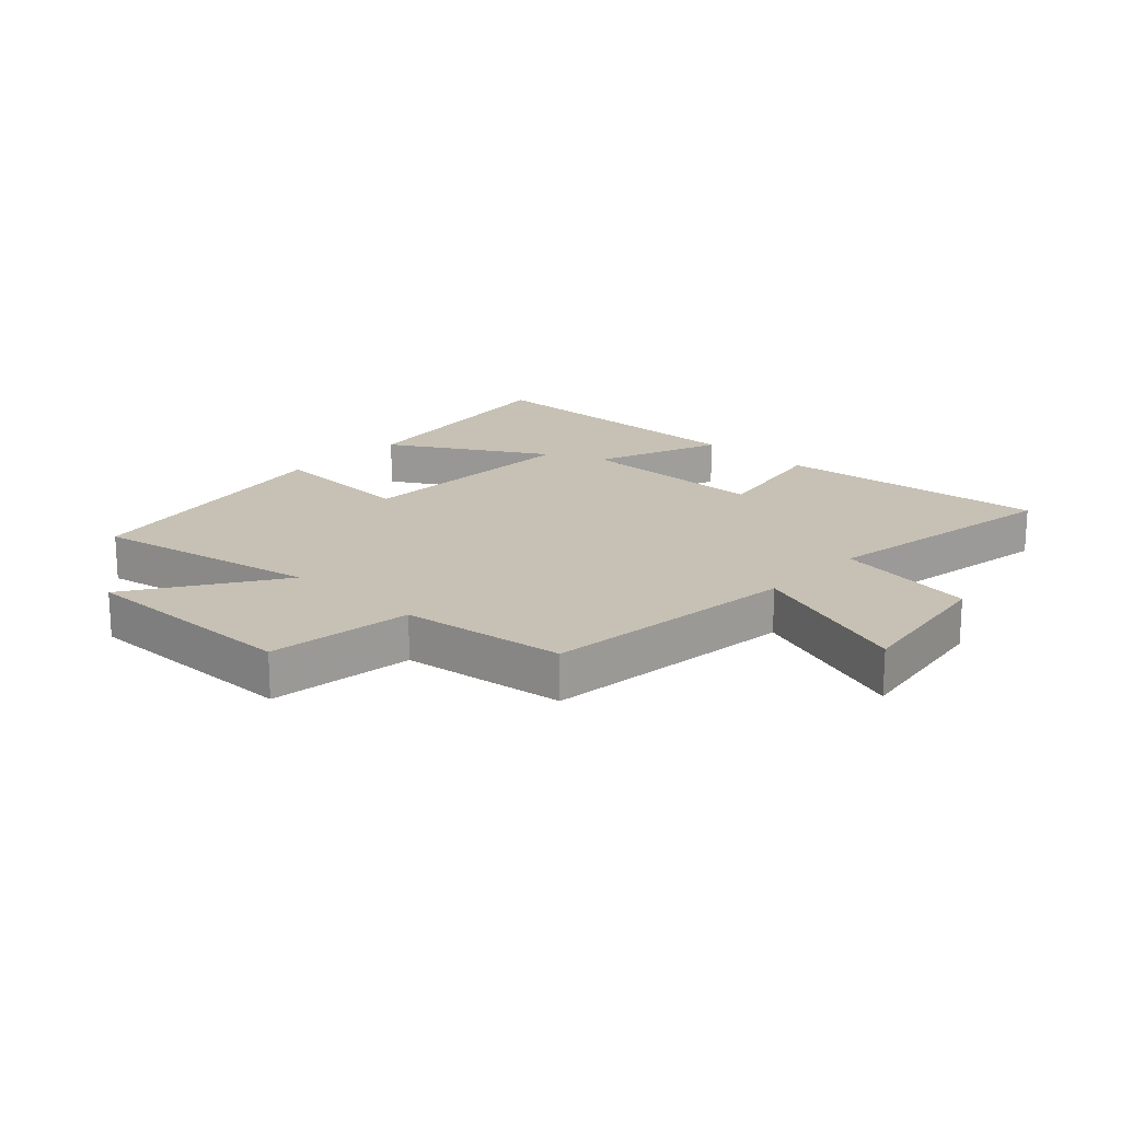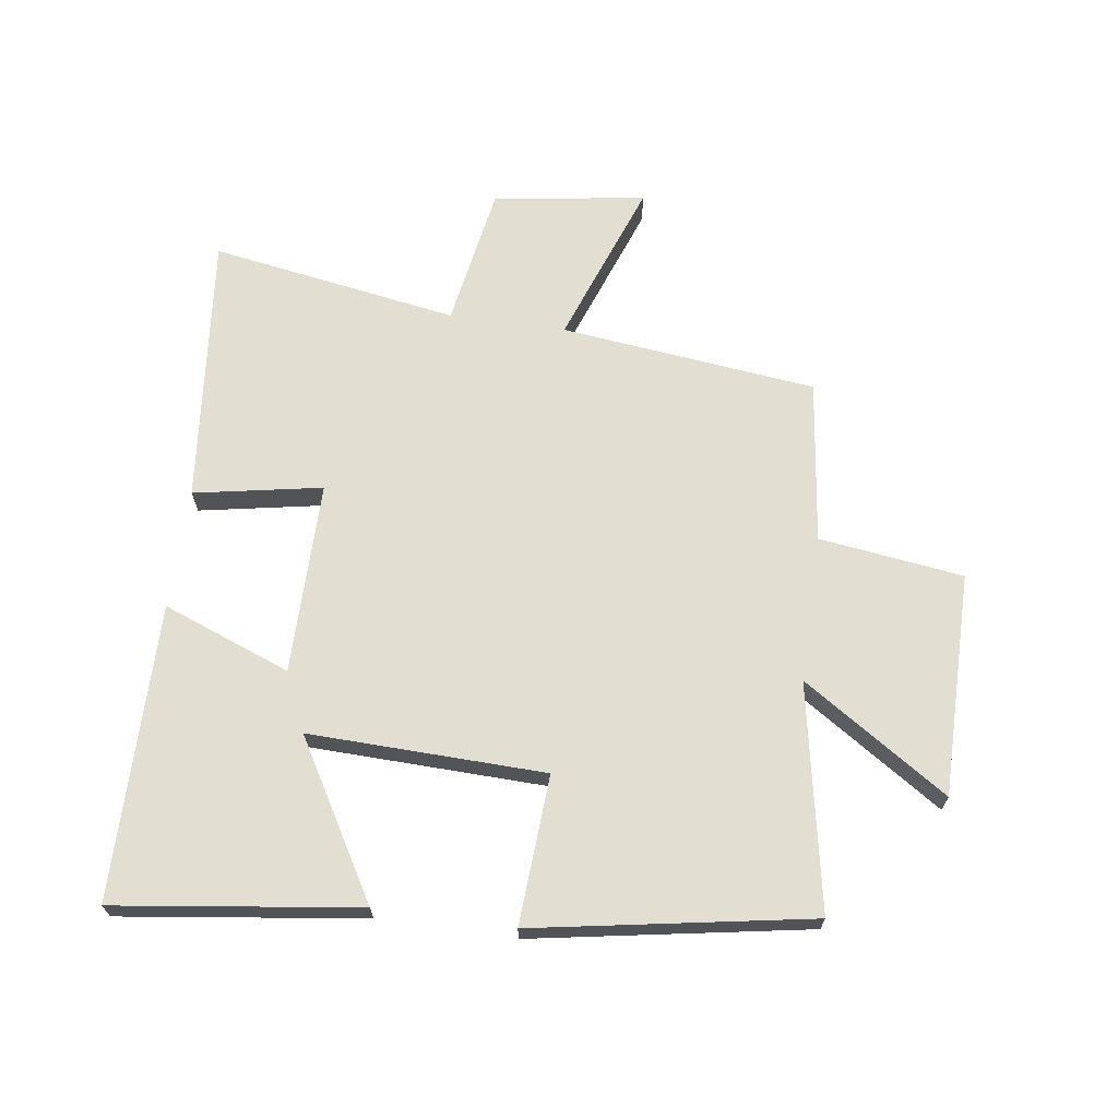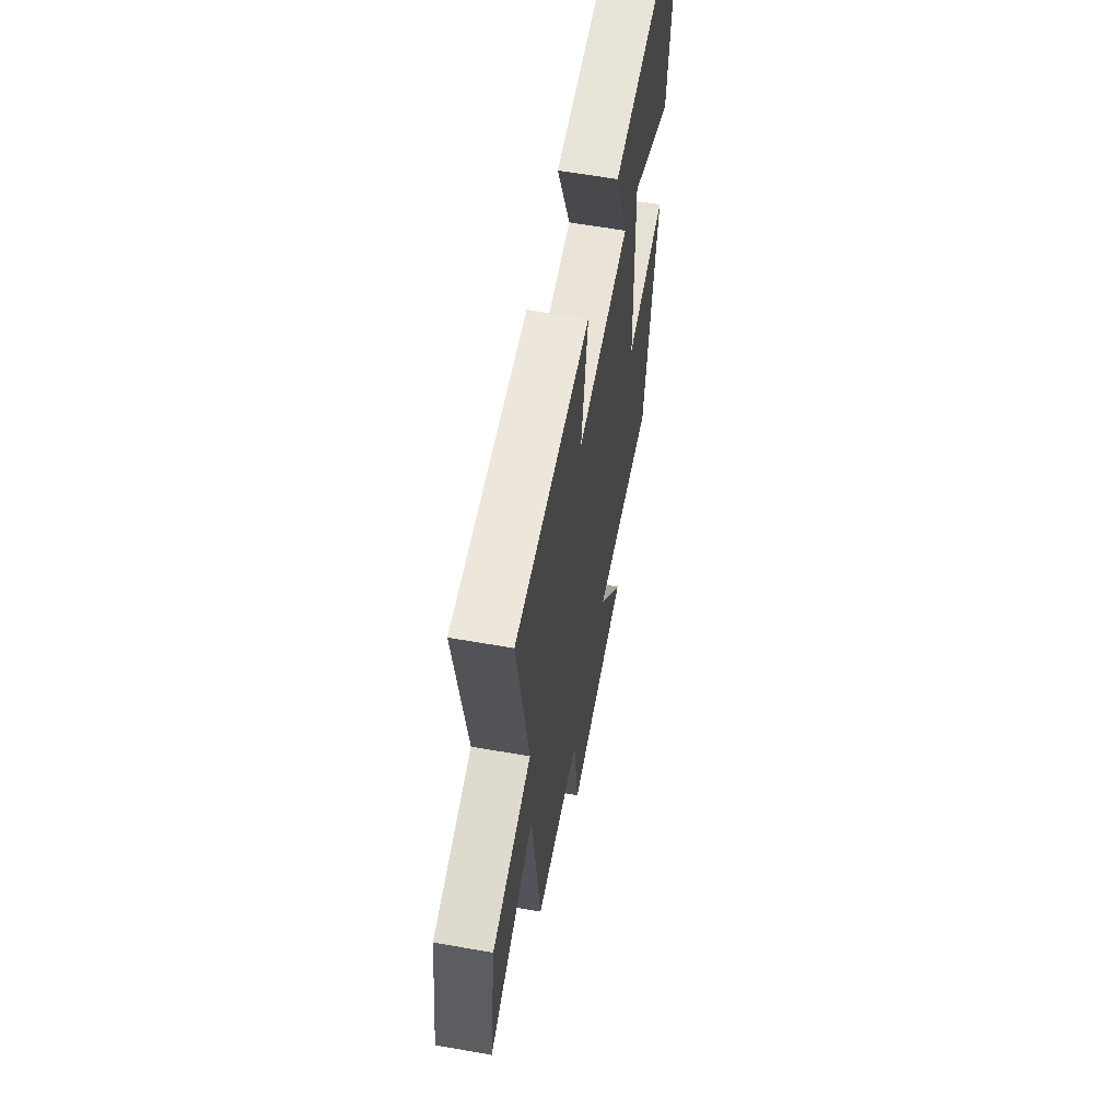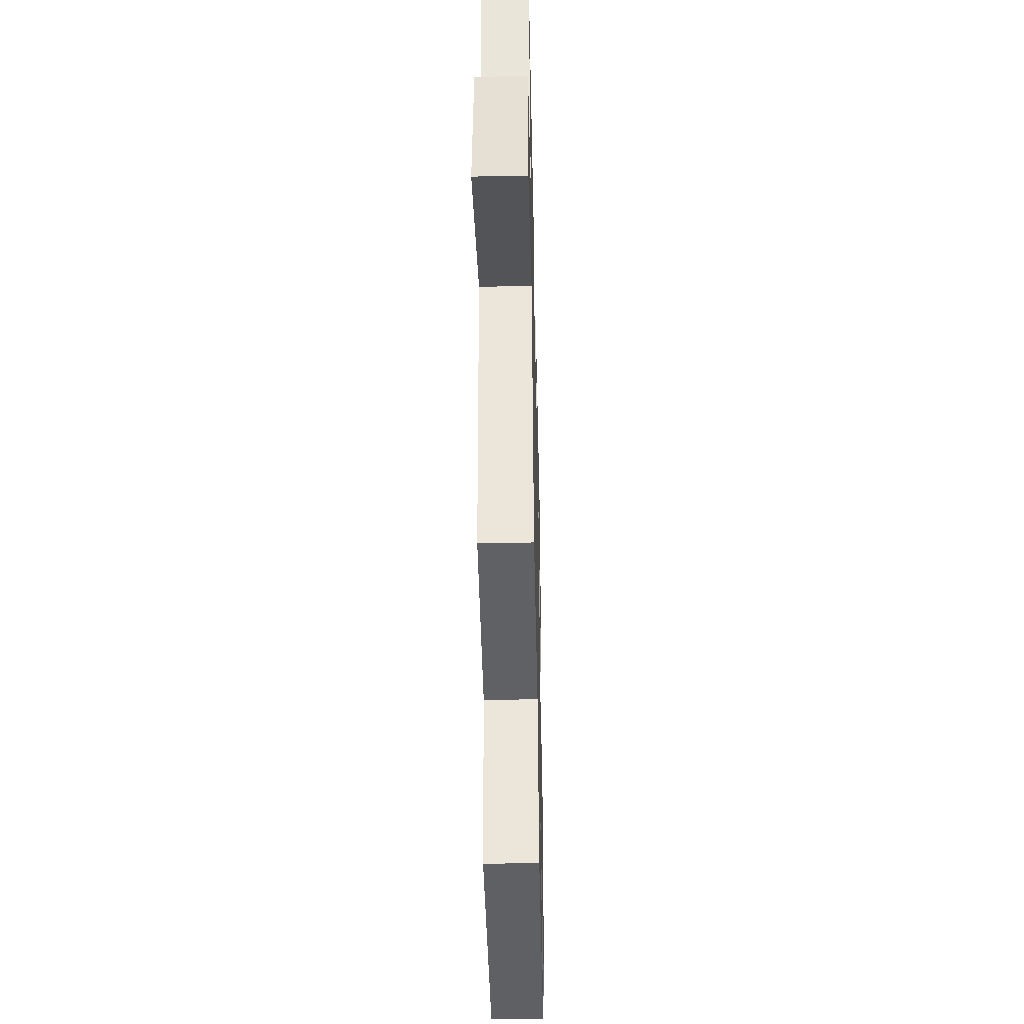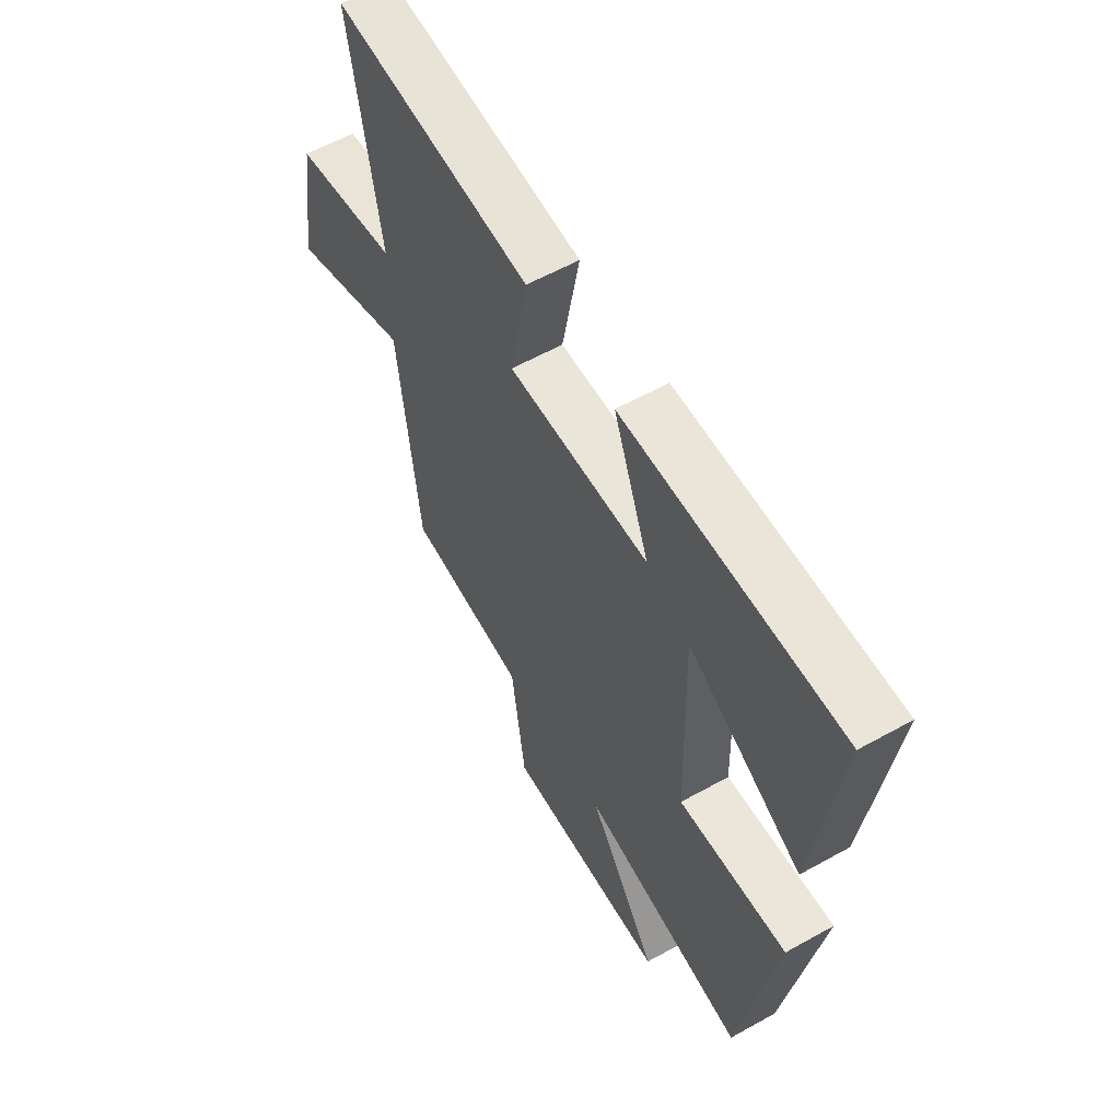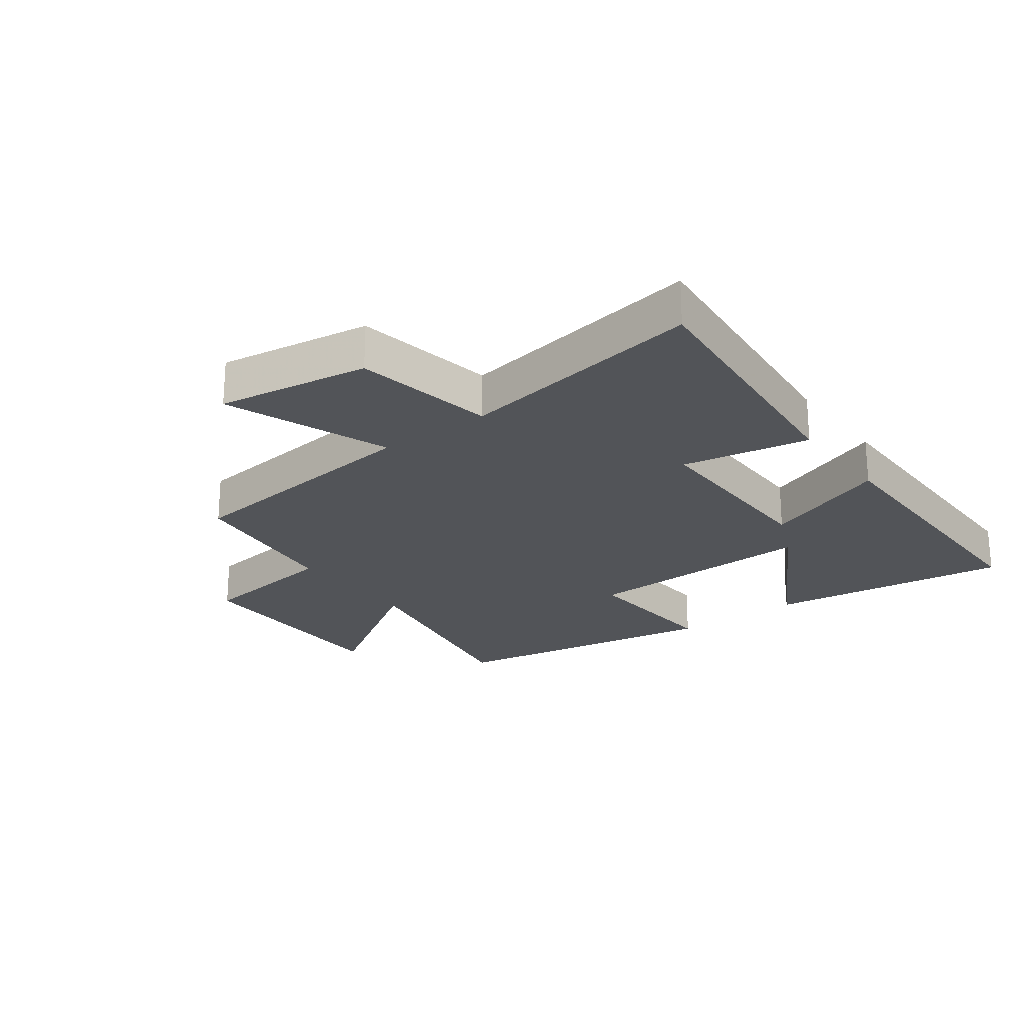
<metadata>
{"format":"obj","ext":"obj","renderer":"f3d","projection":"perspective","resolution":1024,"background":"white","views":[{"elev":18.6,"azim":-136.9,"up":"+Y"},{"elev":67.6,"azim":98.1,"up":"+Y"},{"elev":61.1,"azim":-79.8,"up":"+Z"},{"elev":-42.7,"azim":-88.7,"up":"+Z"},{"elev":58.4,"azim":60.0,"up":"+Z"},{"elev":-23.1,"azim":-53.1,"up":"+Y"}]}
</metadata>
<code>
v 0.421 0.07 -0.57
v 0.054 0.07 -0.5
v 0.209 0.07 -0.737
v -0.155 0.07 -0.735
v -0.186 0.07 -0.5
v -0.453 0.07 -0.466
v -0.5 0.07 -0.049
v -0.769 0.07 -0.146
v -0.731 0.07 0.102
v -0.5 0.07 0.141
v -0.566 0.07 0.545
v -0.124 0.07 0.5
v -0.163 0.07 0.292
v 0.151 0.07 0.292
v 0.072 0.07 0.5
v 0.553 0.07 0.496
v 0.5 0.07 0.101
v 0.247 0.07 0.249
v 0.257 0.07 -0.135
v 0.5 0.07 -0.121
v 0.421 0 -0.57
v 0.054 0 -0.5
v 0.209 0 -0.737
v -0.155 0 -0.735
v -0.186 0 -0.5
v -0.453 0 -0.466
v -0.5 0 -0.049
v -0.769 0 -0.146
v -0.731 0 0.102
v -0.5 0 0.141
v -0.566 0 0.545
v -0.124 0 0.5
v -0.163 0 0.292
v 0.151 0 0.292
v 0.072 0 0.5
v 0.553 0 0.496
v 0.5 0 0.101
v 0.247 0 0.249
v 0.257 0 -0.135
v 0.5 0 -0.121
f 19 20 1 2
f 18 19 2
f 15 16 17 18
f 14 15 18
f 13 14 18 2
f 10 11 12 13
f 10 13 2
f 7 8 9 10
f 7 10 2
f 6 7 2
f 5 6 2
f 2 3 4 5
f 22 21 40 39
f 22 39 38
f 38 37 36 35
f 38 35 34
f 22 38 34 33
f 33 32 31 30
f 22 33 30
f 30 29 28 27
f 22 30 27
f 22 27 26
f 22 26 25
f 25 24 23 22
f 1 21 22 2
f 2 22 23 3
f 3 23 24 4
f 4 24 25 5
f 5 25 26 6
f 6 26 27 7
f 7 27 28 8
f 8 28 29 9
f 9 29 30 10
f 10 30 31 11
f 11 31 32 12
f 12 32 33 13
f 13 33 34 14
f 14 34 35 15
f 15 35 36 16
f 16 36 37 17
f 17 37 38 18
f 18 38 39 19
f 19 39 40 20
f 20 40 21 1

</code>
